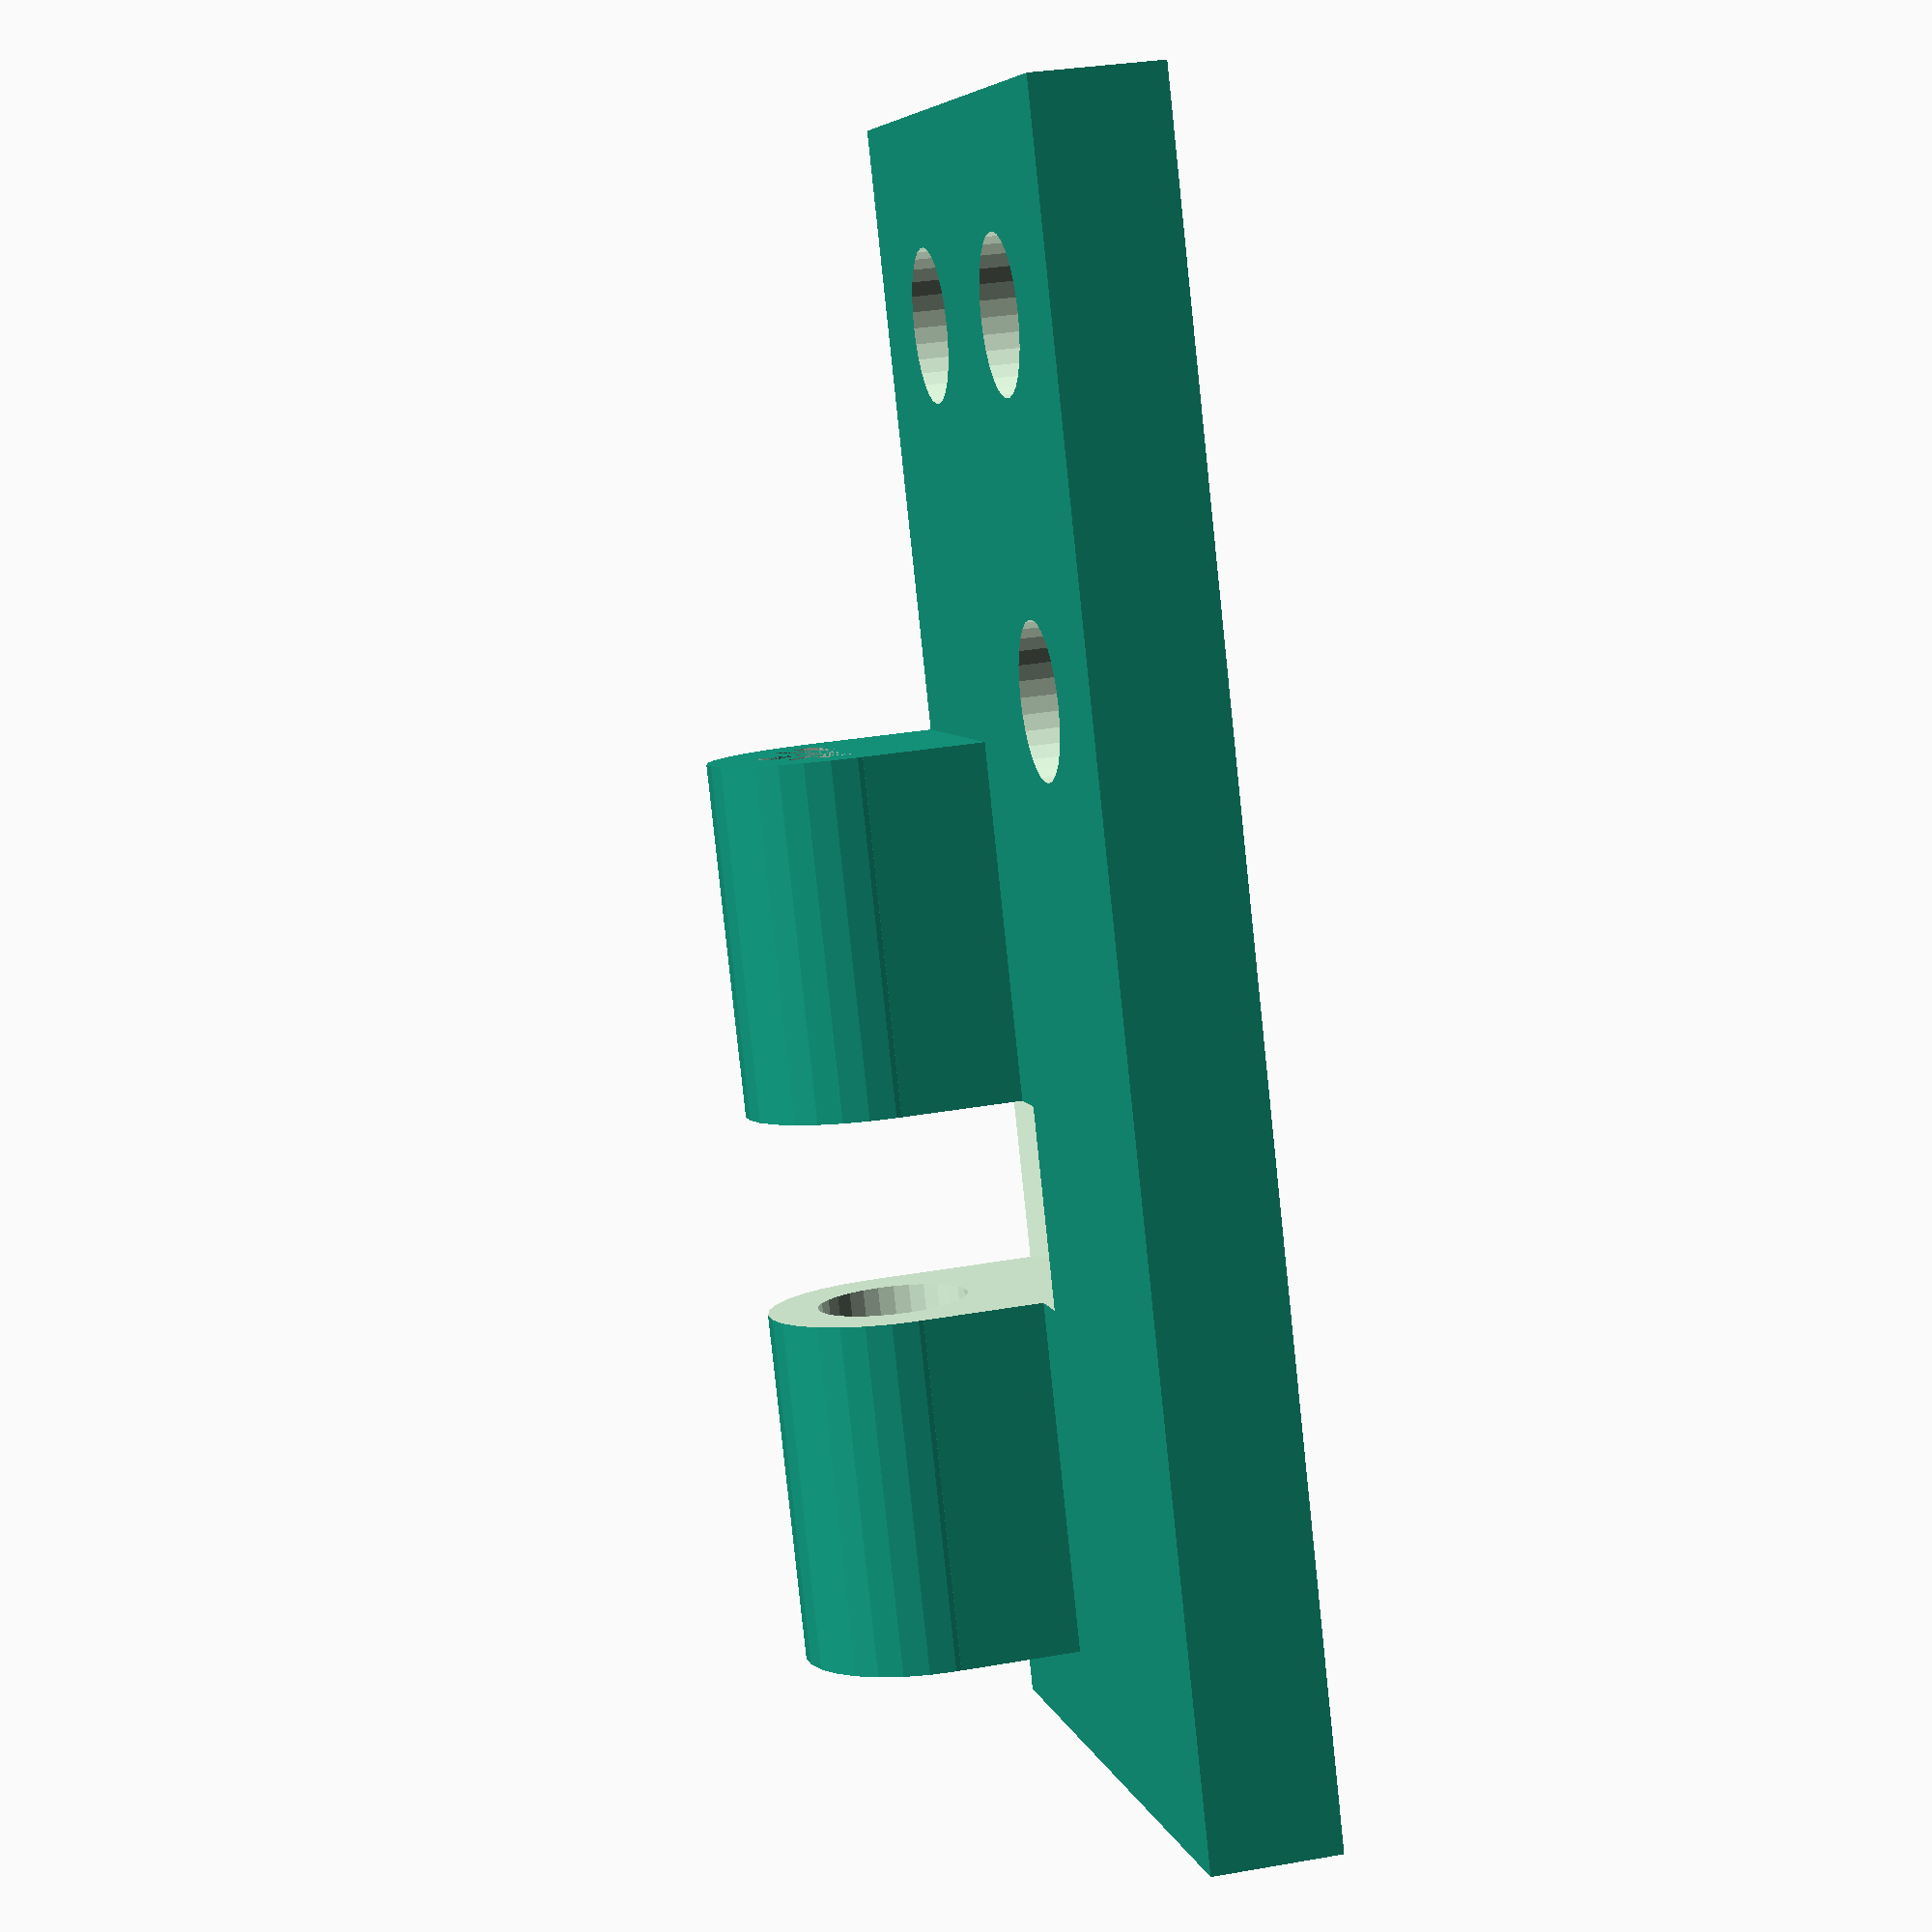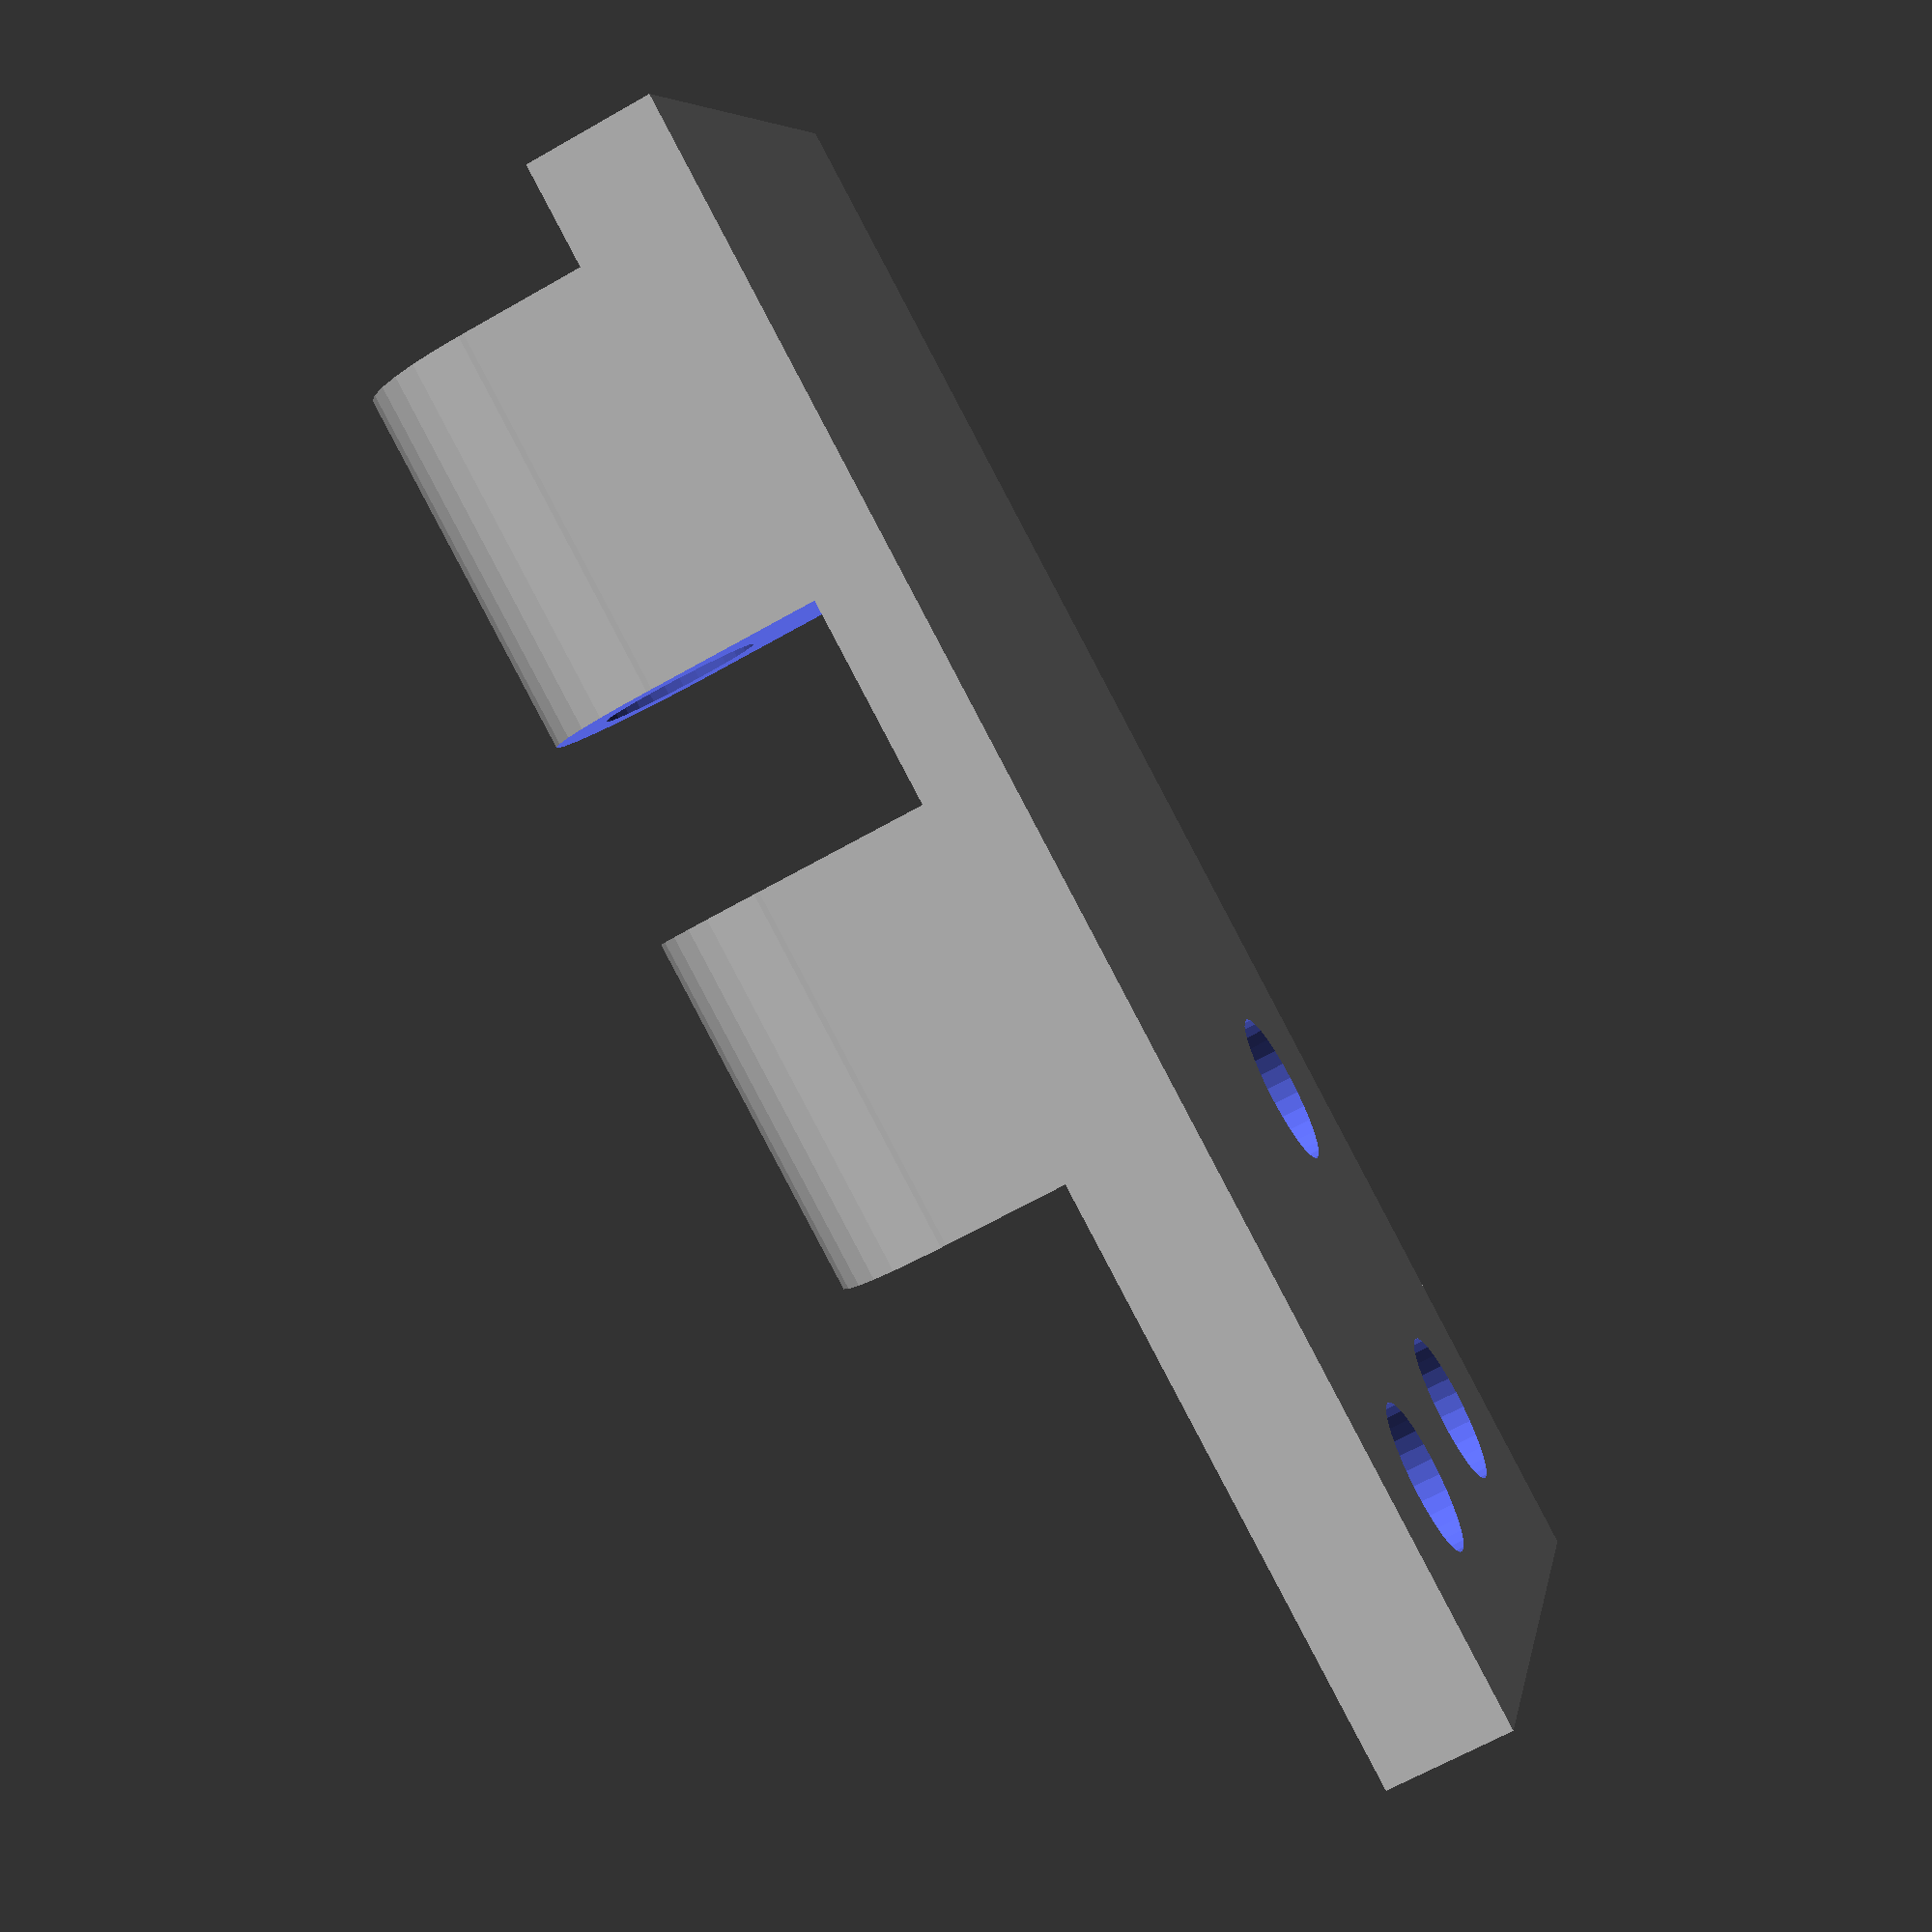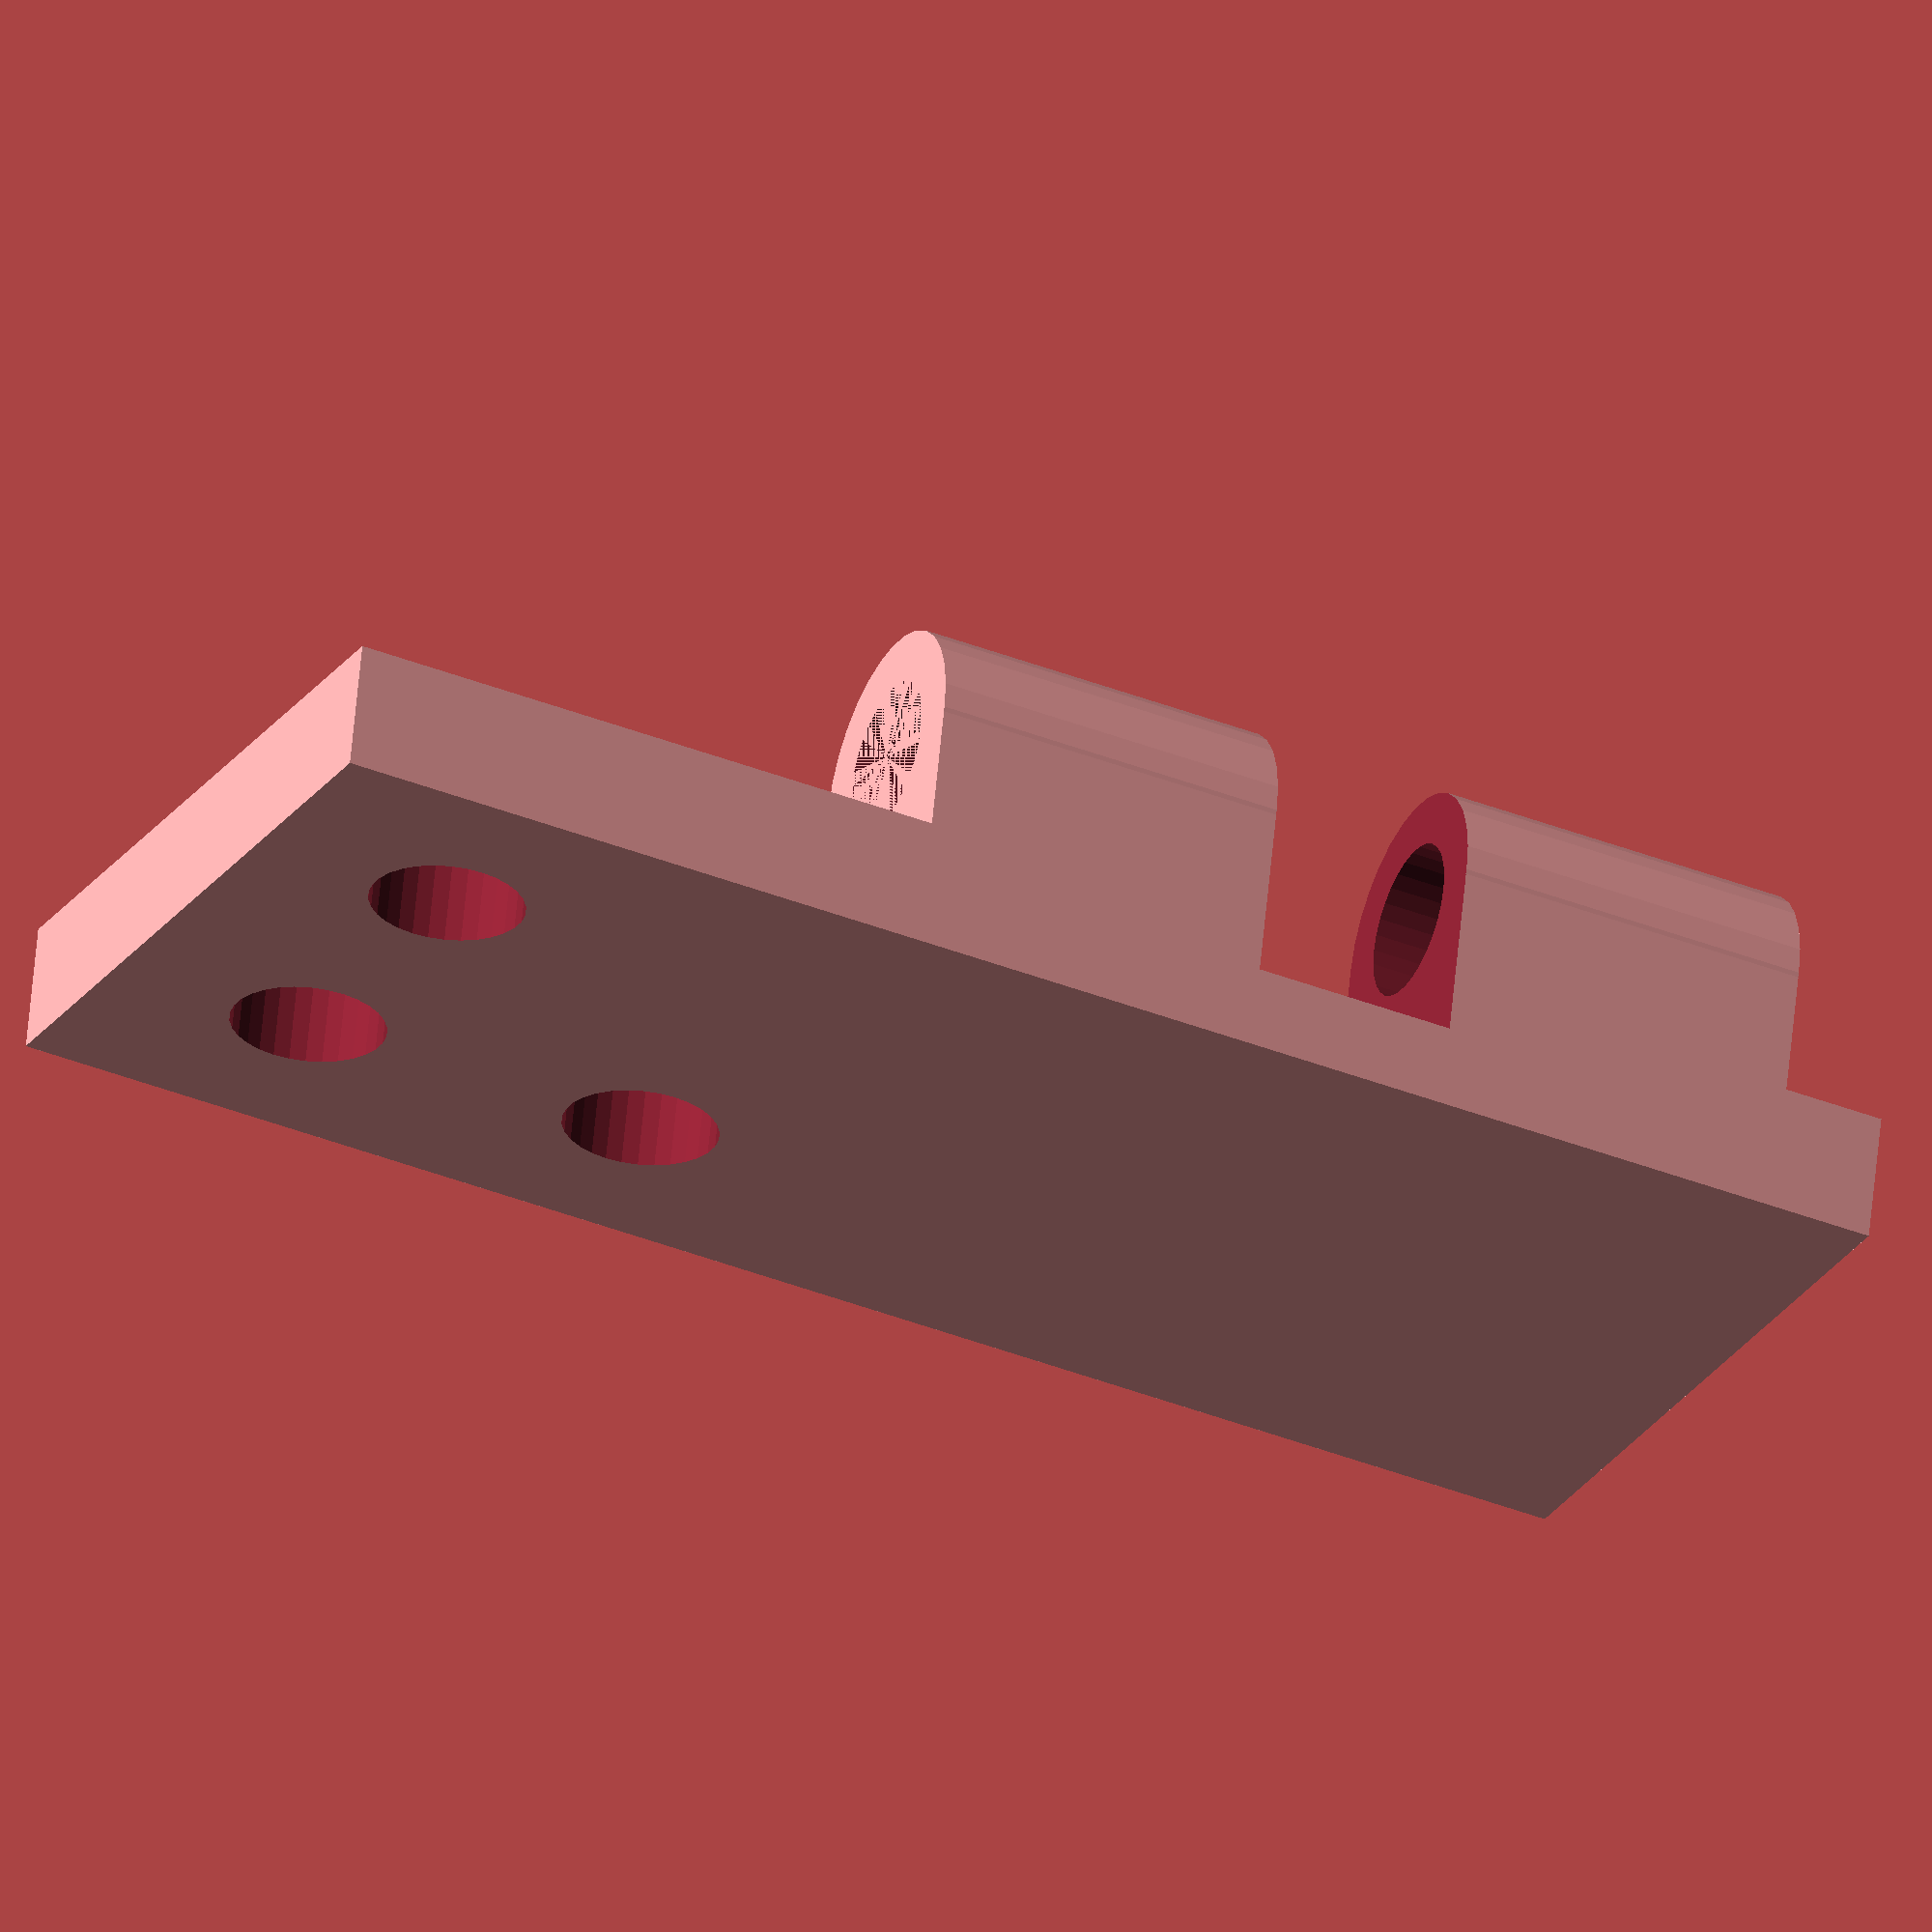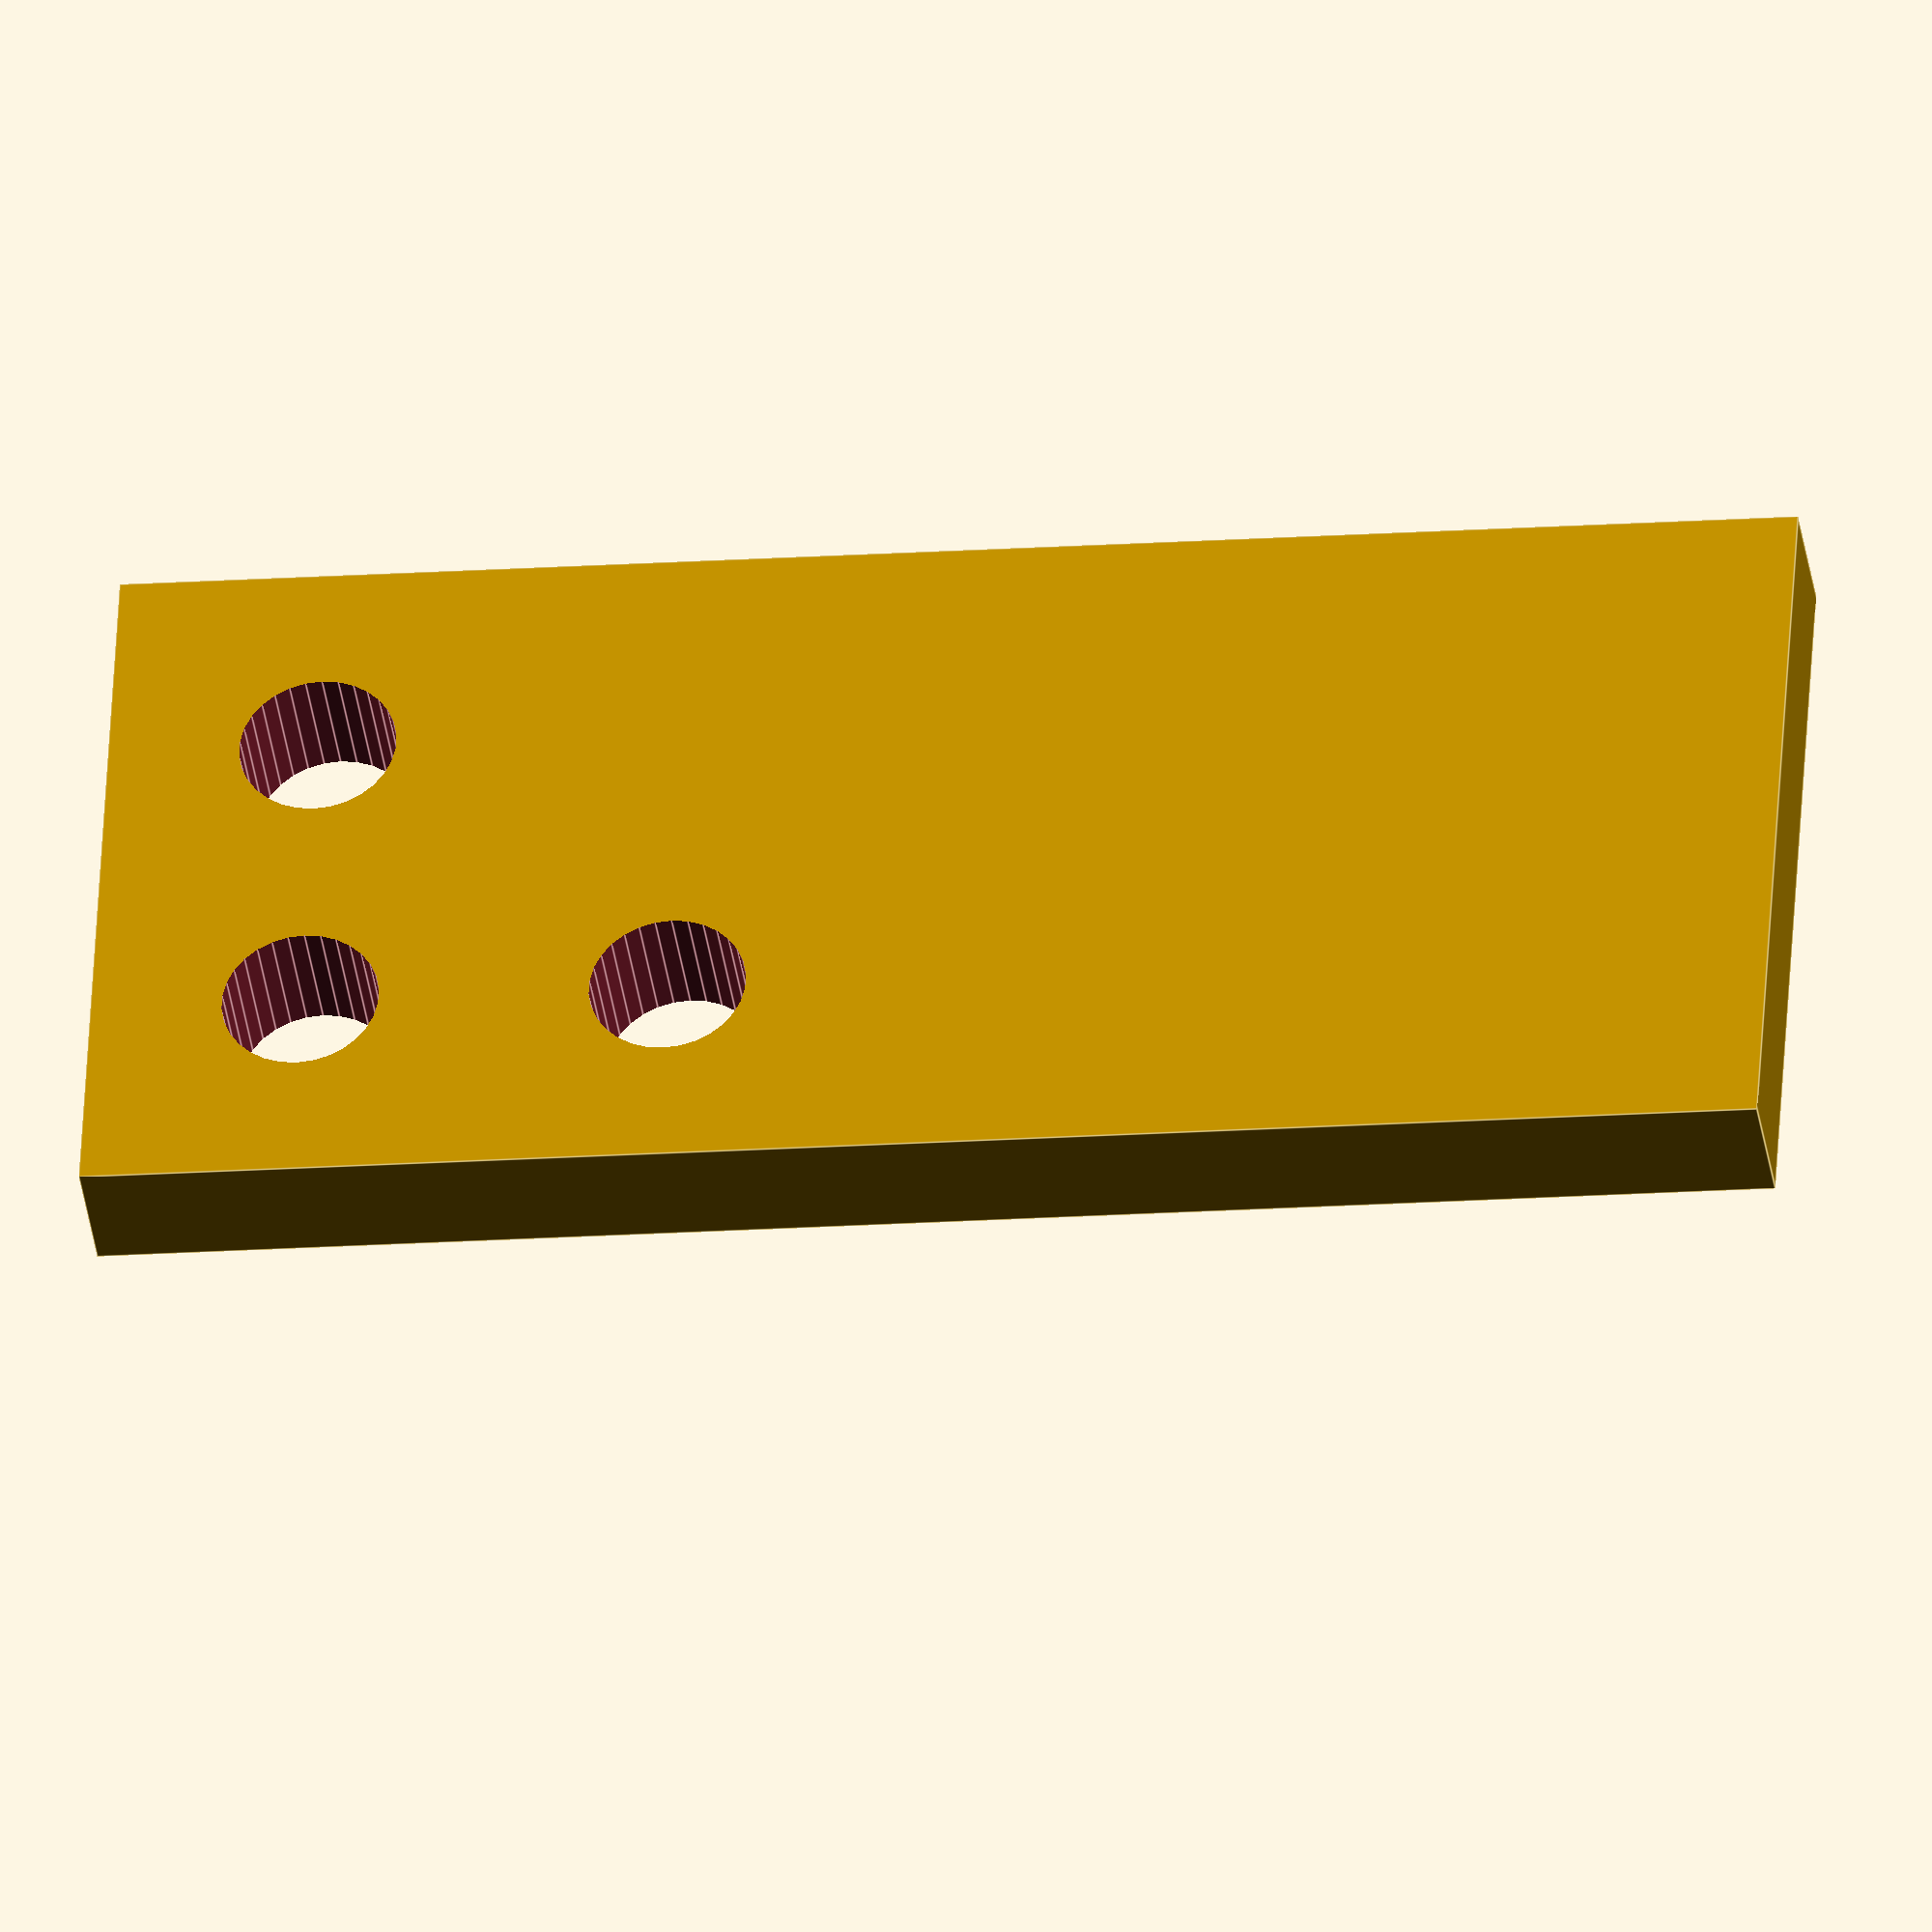
<openscad>
$fn=30;
hauteur_roulement=9-4;
longueur_axe=22-2*2;

module support()
{
    translate([0,2,2-0.1])
        cube([5,longueur_axe,3]);
    difference()
    {
        cube([14,longueur_axe+14,2.5]);
        union()
        {
            
            translate([10,21,-0.1]) cylinder(d=3,h=3.2);
            translate([4,28,-0.1]) cylinder(d=3,h=3.2);
            translate([10,28,-0.1]) cylinder(d=3,h=3.2);
        }
    }

}

module cylindre_h(diametre,longueur)
{
    translate([2.5,2,hauteur_roulement])
    rotate([-90,0,0])
        cylinder(d=diametre,h=longueur);
}

difference()
{
    union()
    {
        support();
        cylindre_h(3+2,longueur_axe);
    }
    cylindre_h(3,longueur_axe);
    translate([0,longueur_axe/2-2,0]) cylindre_h(8.5,4);
}

</openscad>
<views>
elev=147.7 azim=154.0 roll=103.8 proj=p view=solid
elev=245.2 azim=69.6 roll=60.1 proj=p view=wireframe
elev=297.7 azim=64.0 roll=185.4 proj=o view=solid
elev=37.4 azim=86.8 roll=188.0 proj=o view=edges
</views>
